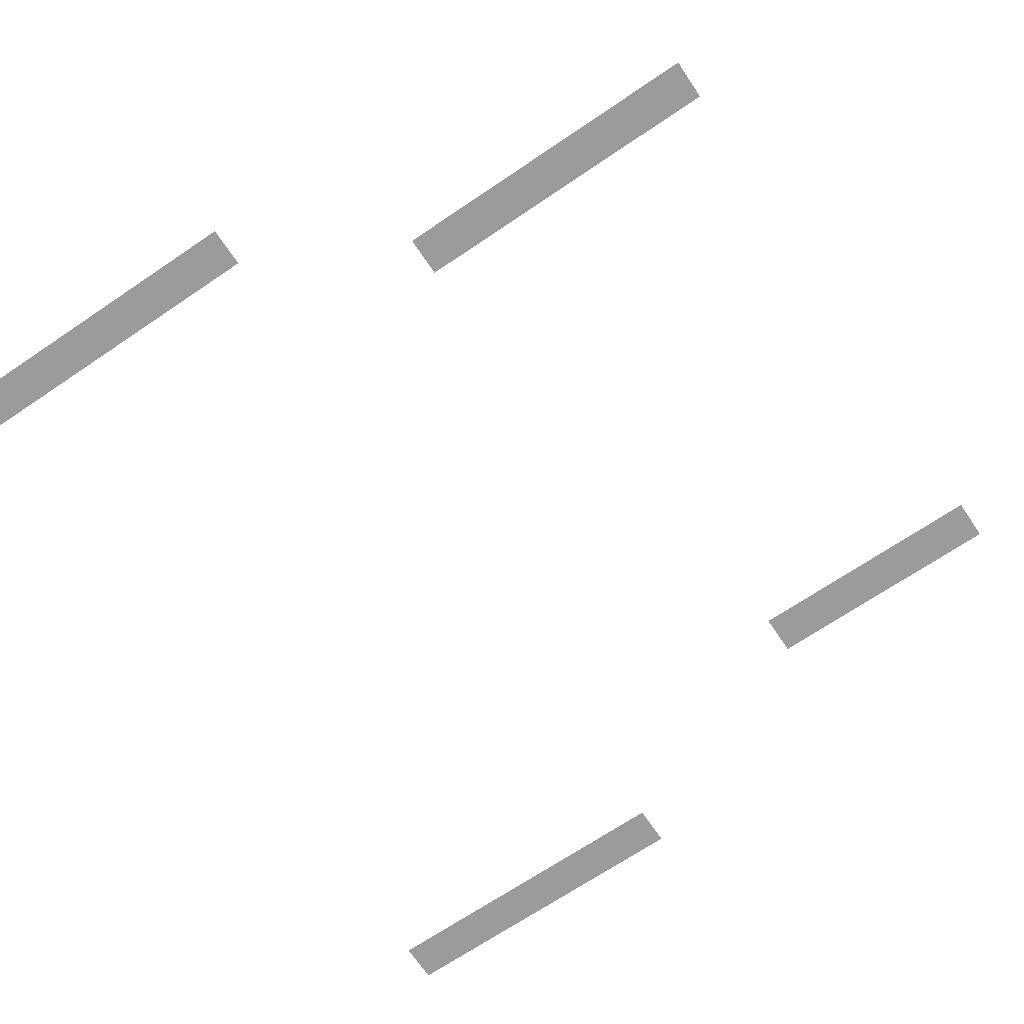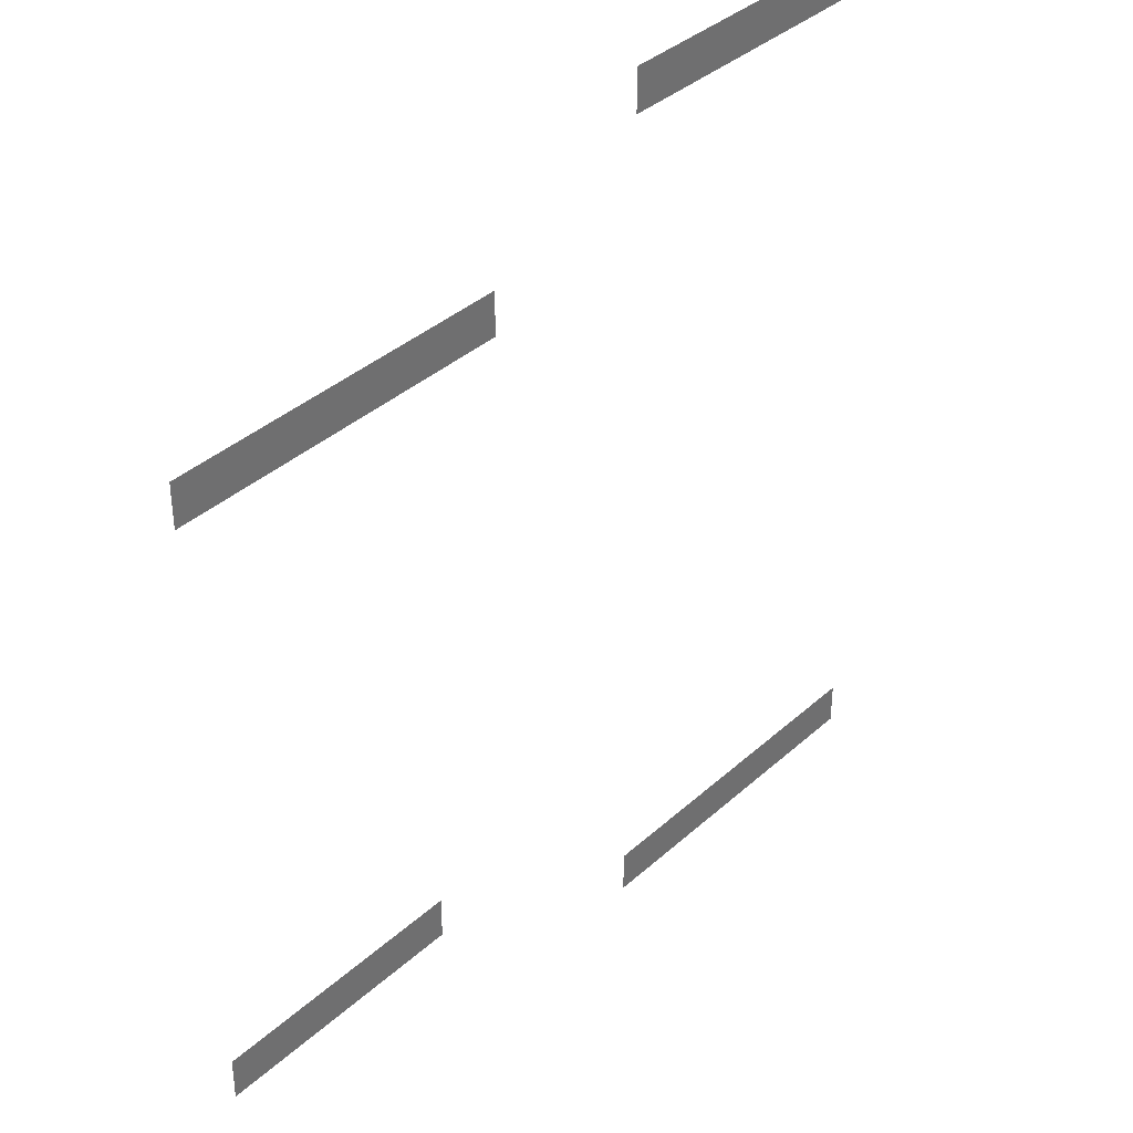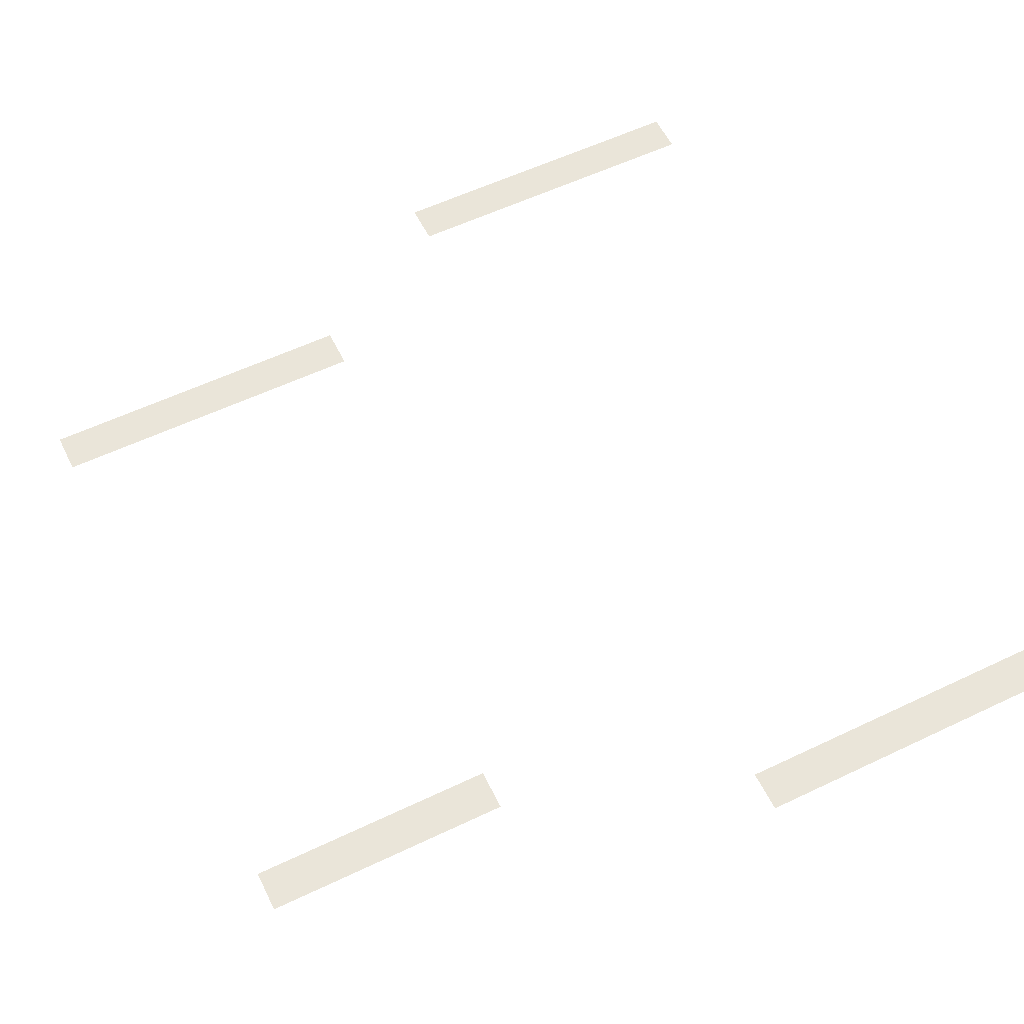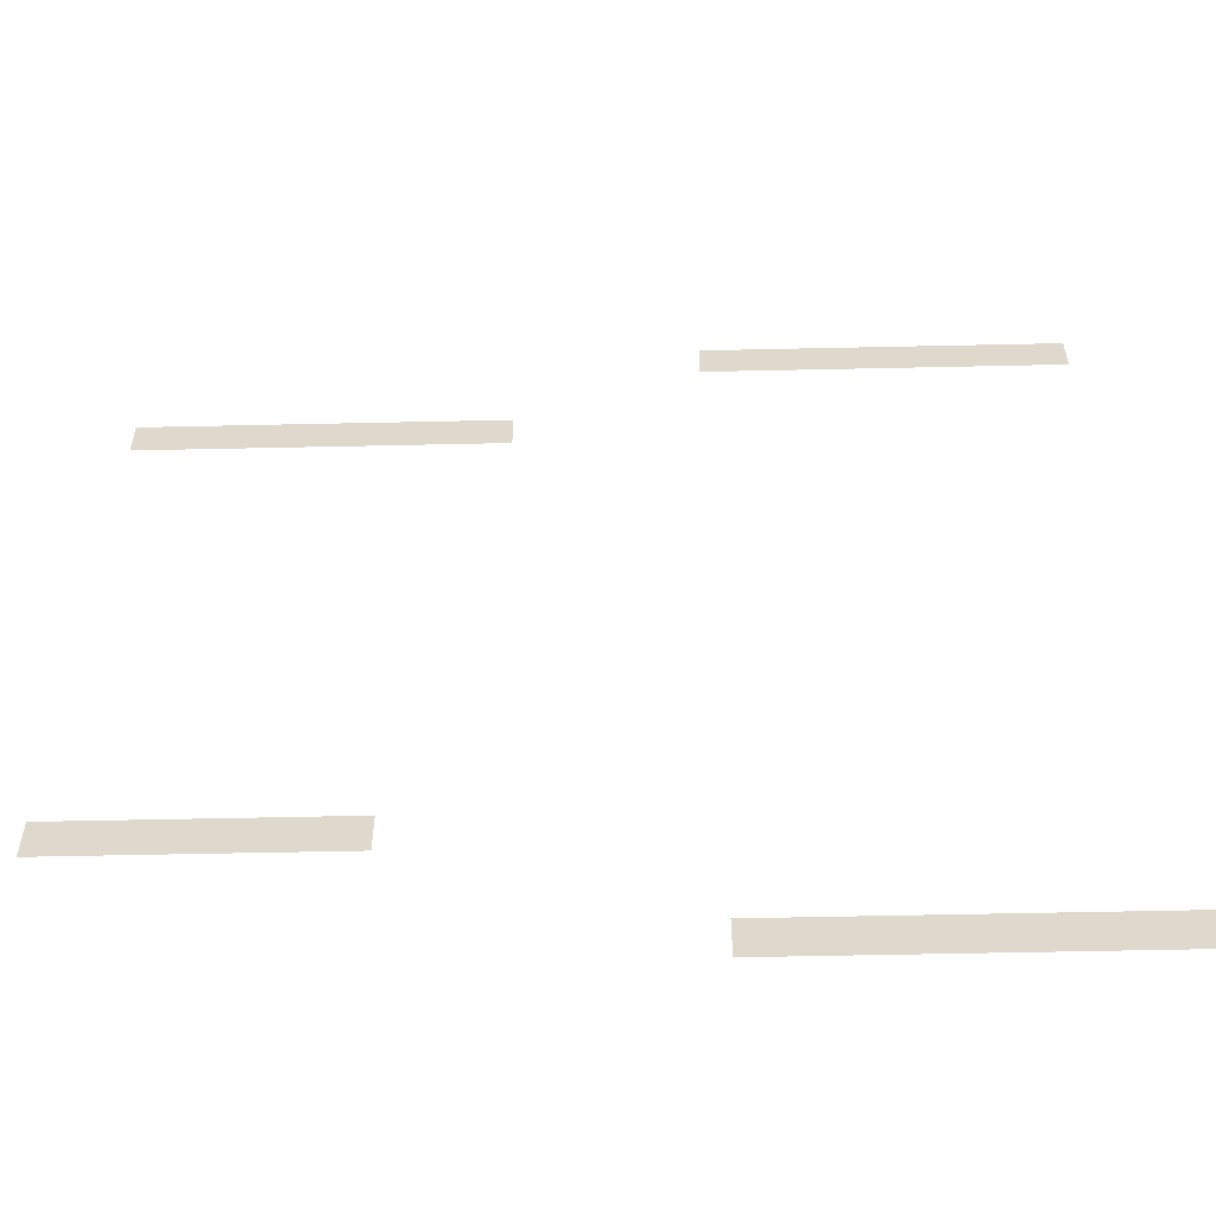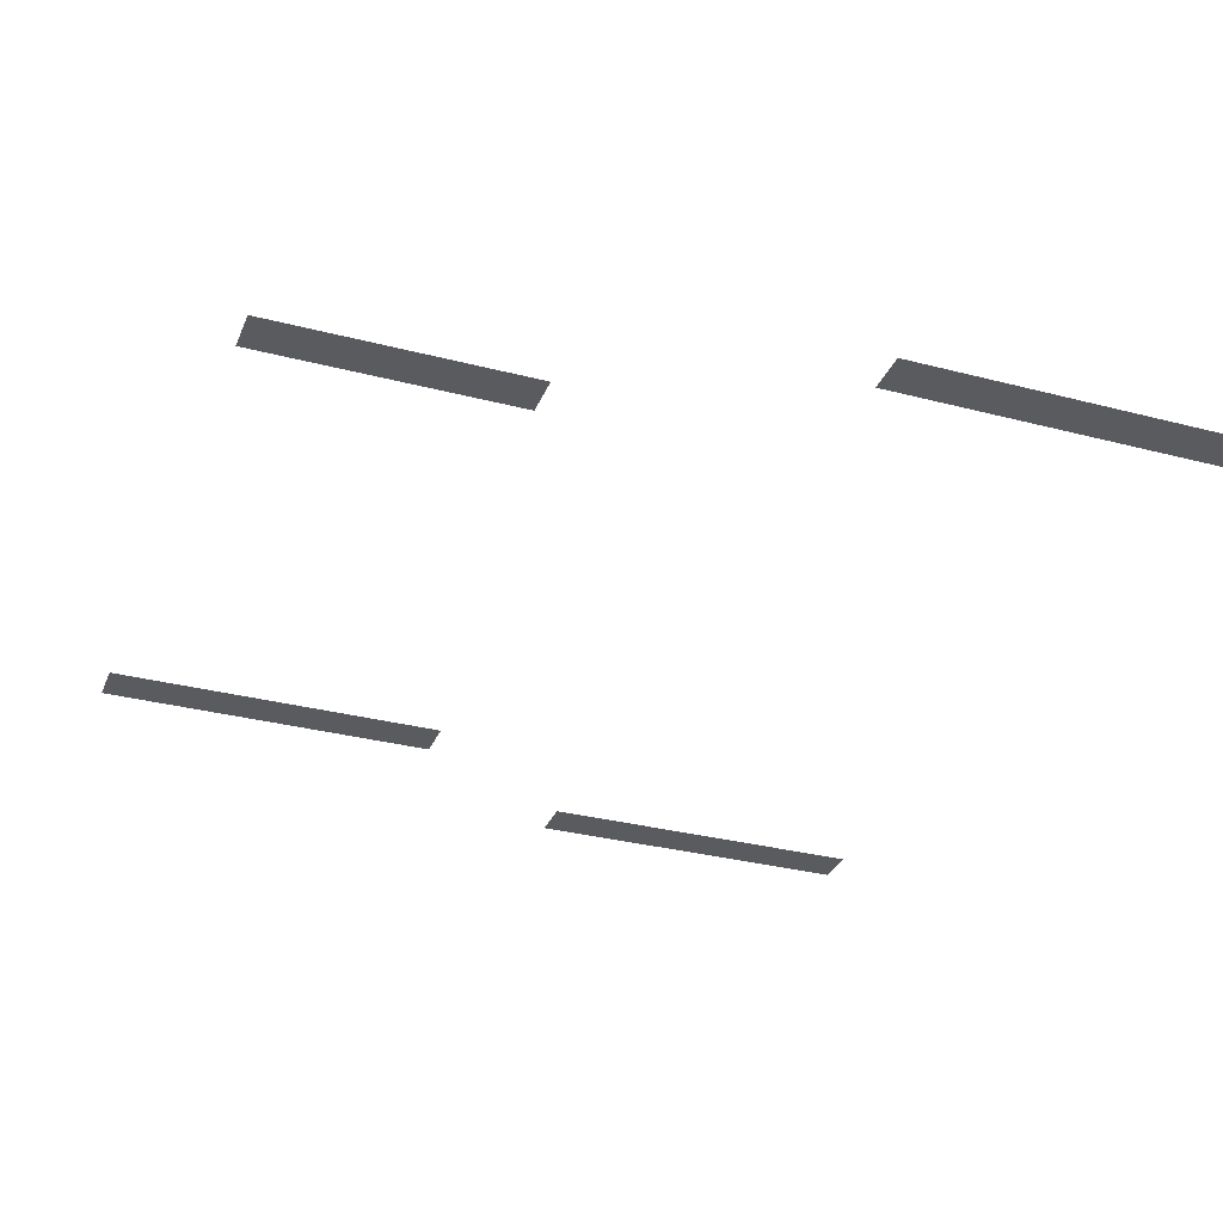
<metadata>
{"format":"obj","ext":"obj","renderer":"f3d","projection":"perspective","resolution":1024,"background":"white","views":[{"elev":-69.7,"azim":-146.0,"up":"+Z"},{"elev":37.3,"azim":-48.9,"up":"+Y"},{"elev":58.0,"azim":-26.2,"up":"+Z"},{"elev":-57.6,"azim":1.3,"up":"+Y"},{"elev":-32.0,"azim":-20.1,"up":"+Z"}]}
</metadata>
<code>
v -800 -1216 0
v -864 -1216 0
v -864 -1152 0
v -800 -1152 0
v -864 -1216 0
v -928 -1216 0
v -928 -1152 0
v -864 -1152 0
v -928 -1216 0
v -992 -1216 0
v -992 -1152 0
v -928 -1152 0
v -992 -1216 0
v -1056 -1216 0
v -1056 -1152 0
v -992 -1152 0
v -1056 -1216 0
v -1120 -1216 0
v -1120 -1152 0
v -1056 -1152 0
v -1120 -1216 0
v -1184 -1216 0
v -1184 -1152 0
v -1120 -1152 0
v -1184 -1216 0
v -1248 -1216 0
v -1248 -1152 0
v -1184 -1152 0
v -1248 -1216 0
v -1312 -1216 0
v -1312 -1152 0
v -1248 -1152 0
v -1568 -1408 0
v -1632 -1408 0
v -1632 -1344 0
v -1568 -1344 0
v -1632 -1408 0
v -1696 -1408 0
v -1696 -1344 0
v -1632 -1344 0
v -1696 -1408 0
v -1760 -1408 0
v -1760 -1344 0
v -1696 -1344 0
v -1760 -1408 0
v -1824 -1408 0
v -1824 -1344 0
v -1760 -1344 0
v -1824 -1408 0
v -1888 -1408 0
v -1888 -1344 0
v -1824 -1344 0
v -1888 -1408 0
v -1952 -1408 0
v -1952 -1344 0
v -1888 -1344 0
v -1952 -1408 0
v -2016 -1408 0
v -2016 -1344 0
v -1952 -1344 0
v -2016 -1408 0
v -2080 -1408 0
v -2080 -1344 0
v -2016 -1344 0
v -1696 -2304 0
v -1760 -2304 0
v -1760 -2240 0
v -1696 -2240 0
v -1760 -2304 0
v -1824 -2304 0
v -1824 -2240 0
v -1760 -2240 0
v -1824 -2304 0
v -1888 -2304 0
v -1888 -2240 0
v -1824 -2240 0
v -1888 -2304 0
v -1952 -2304 0
v -1952 -2240 0
v -1888 -2240 0
v -1952 -2304 0
v -2016 -2304 0
v -2016 -2240 0
v -1952 -2240 0
v -2016 -2304 0
v -2080 -2304 0
v -2080 -2240 0
v -2016 -2240 0
v -800 -2496 0
v -864 -2496 0
v -864 -2432 0
v -800 -2432 0
v -864 -2496 0
v -928 -2496 0
v -928 -2432 0
v -864 -2432 0
v -928 -2496 0
v -992 -2496 0
v -992 -2432 0
v -928 -2432 0
v -992 -2496 0
v -1056 -2496 0
v -1056 -2432 0
v -992 -2432 0
v -1056 -2496 0
v -1120 -2496 0
v -1120 -2432 0
v -1056 -2432 0
v -1120 -2496 0
v -1184 -2496 0
v -1184 -2432 0
v -1120 -2432 0
v -1184 -2496 0
v -1248 -2496 0
v -1248 -2432 0
v -1184 -2432 0
v -1248 -2496 0
v -1312 -2496 0
v -1312 -2432 0
v -1248 -2432 0
g avMap_mesh_0024
f 1 2 3 4
f 5 6 7 8
f 9 10 11 12
f 13 14 15 16
f 17 18 19 20
f 21 22 23 24
f 25 26 27 28
f 29 30 31 32
f 33 34 35 36
f 37 38 39 40
f 41 42 43 44
f 45 46 47 48
f 49 50 51 52
f 53 54 55 56
f 57 58 59 60
f 61 62 63 64
f 65 66 67 68
f 69 70 71 72
f 73 74 75 76
f 77 78 79 80
f 81 82 83 84
f 85 86 87 88
f 89 90 91 92
f 93 94 95 96
f 97 98 99 100
f 101 102 103 104
f 105 106 107 108
f 109 110 111 112
f 113 114 115 116
f 117 118 119 120

</code>
